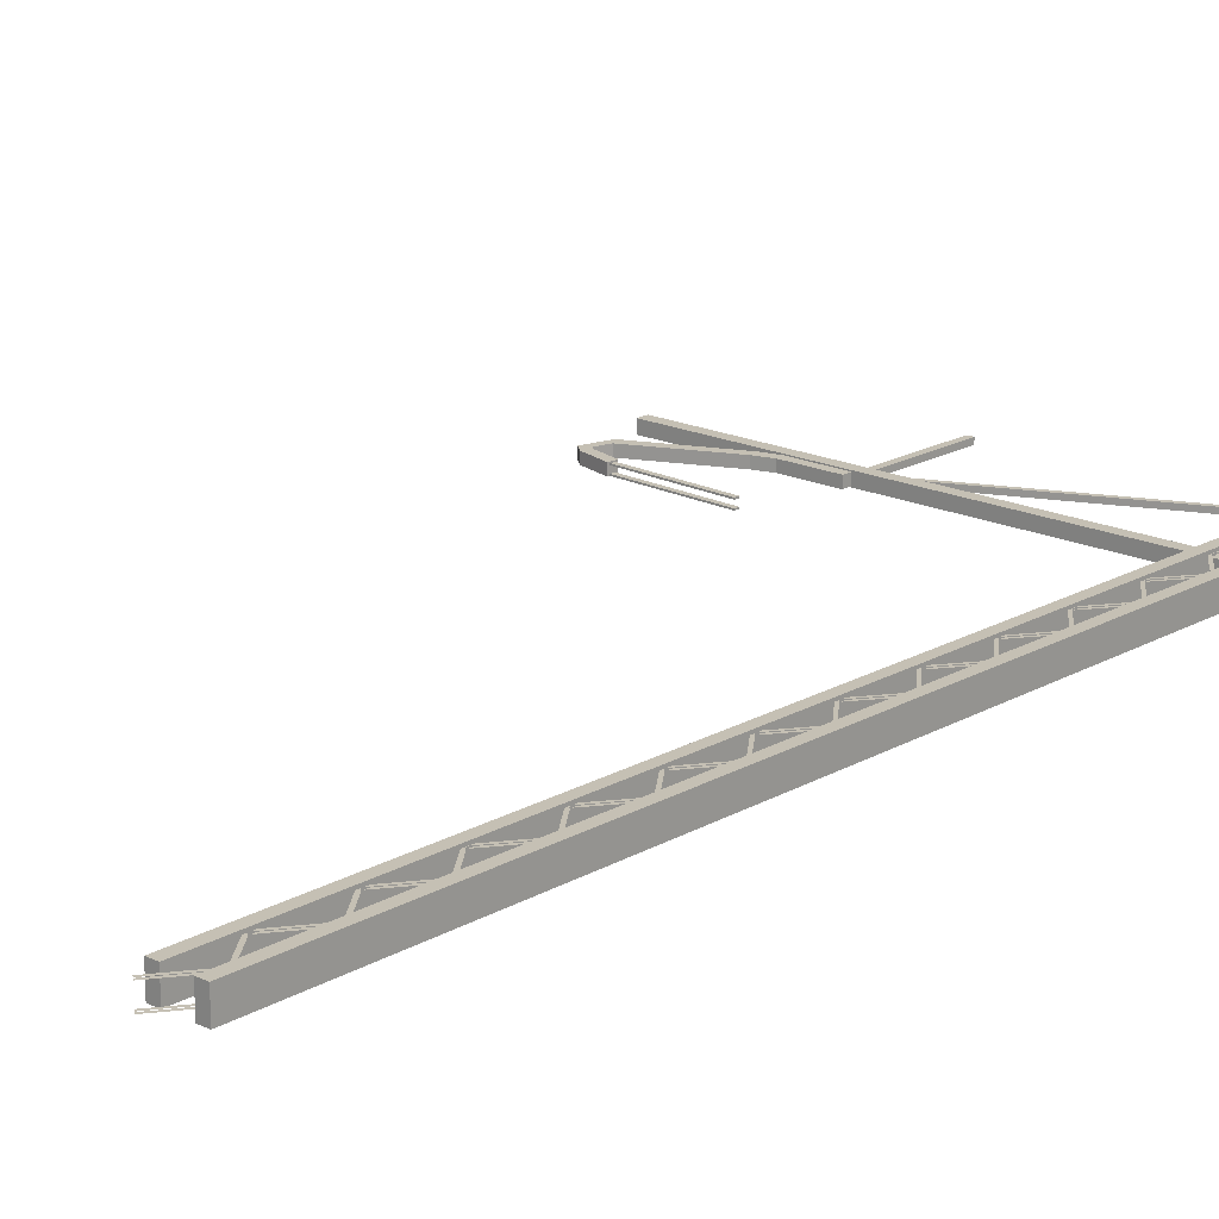
<metadata>
{"format":"obj","ext":"obj","renderer":"f3d","projection":"perspective","resolution":1024,"background":"white","views":[{"elev":18.3,"azim":42.2,"up":"+Z"}]}
</metadata>
<code>
o Cube.012_Cube.014
v 0.0175 6.221 -0.07306
v 0.0175 6.305 -0.07306
v 0.0175 6.221 0.01166
v 0.0175 6.305 0.01166
v -0.4646 6.221 -0.07306
v -0.4646 6.305 -0.07306
v -0.4646 6.221 0.01166
v -0.4646 6.305 0.01166
v -0.6349 6.258 0.01166
v -0.616 6.176 0.01166
v -0.616 6.176 -0.07306
v -0.6349 6.258 -0.07306
v -1.399 5.909 0.01166
v -1.351 5.836 0.01166
v -1.351 5.836 -0.07306
v -1.399 5.909 -0.07306
v -1.47 5.666 0.01166
v -1.388 5.703 0.01166
v -1.388 5.703 -0.07306
v -1.47 5.666 -0.07306
v -1.389 5.598 0.01166
v -1.355 5.675 0.01166
v -1.355 5.675 -0.07306
v -1.389 5.598 -0.07306
v -1.117 5.529 0.01166
v -1.112 5.613 0.01166
v -1.112 5.613 -0.07306
v -1.117 5.529 -0.07306
f 2 3 1
f 4 7 3
f 5 12 6
f 6 1 5
f 7 1 3
f 8 2 6
f 9 16 13
f 7 11 5
f 8 12 9
f 7 9 10
f 16 17 13
f 10 13 14
f 11 16 12
f 10 15 11
f 19 24 20
f 14 17 18
f 15 20 16
f 14 19 15
f 24 25 21
f 18 23 19
f 20 21 17
f 18 21 22
f 25 27 26
f 21 26 22
f 24 27 28
f 23 26 27
f 2 4 3
f 4 8 7
f 5 11 12
f 6 2 1
f 7 5 1
f 8 4 2
f 9 12 16
f 7 10 11
f 8 6 12
f 7 8 9
f 16 20 17
f 10 9 13
f 11 15 16
f 10 14 15
f 19 23 24
f 14 13 17
f 15 19 20
f 14 18 19
f 24 28 25
f 18 22 23
f 20 24 21
f 18 17 21
f 25 28 27
f 21 25 26
f 24 23 27
f 23 22 26
o Cube.011_Cube.013
v -0.1638 5.509 -0.01079
v -0.1638 5.552 -0.01079
v -0.1638 5.509 0.001517
v -0.1638 5.552 0.001517
v -1.126 5.55 -0.01079
v -1.126 5.593 -0.01079
v -1.126 5.55 0.001517
v -1.126 5.593 0.001517
v -0.1638 5.509 0.001517
v -0.1638 5.509 -0.073
v -0.1638 5.552 -0.073
v -0.1638 5.509 -0.06069
v -0.1638 5.552 -0.06069
v -1.126 5.55 -0.073
v -1.126 5.593 -0.073
v -1.126 5.55 -0.06069
v -1.126 5.593 -0.06069
v -0.1638 5.509 -0.06069
f 30 37 29
f 32 35 37
f 36 33 35
f 33 30 29
f 35 29 31
f 32 34 36
f 39 46 38
f 41 44 46
f 45 42 44
f 42 39 38
f 44 38 40
f 45 39 43
f 30 32 37
f 32 36 35
f 36 34 33
f 33 34 30
f 35 33 29
f 32 30 34
f 39 41 46
f 41 45 44
f 45 43 42
f 42 43 39
f 44 42 38
f 45 41 39
o Plane_Plane.001
v 2.351 8.479 0.0385
v 2.661 8.479 0.0385
v 2.351 8.501 0.0385
v 2.661 8.501 0.0385
v 2.402 8.158 0.0385
v 2.633 8.483 0.0385
v 2.384 8.171 0.0385
v 2.615 8.496 0.0385
v 2.363 8.166 0.0385
v 2.605 7.849 0.0385
v 2.381 8.179 0.0385
v 2.622 7.862 0.0385
v 2.402 7.549 0.0385
v 2.633 7.874 0.0385
v 2.384 7.562 0.0385
v 2.615 7.887 0.0385
v 2.363 7.557 0.0385
v 2.605 7.24 0.0385
v 2.381 7.57 0.0385
v 2.622 7.253 0.0385
v 2.402 6.921 0.0385
v 2.633 7.246 0.0385
v 2.384 6.934 0.0385
v 2.615 7.259 0.0385
v 2.363 6.929 0.0385
v 2.605 6.612 0.0385
v 2.381 6.942 0.0385
v 2.622 6.625 0.0385
v 2.402 6.319 0.0385
v 2.633 6.644 0.0385
v 2.384 6.332 0.0385
v 2.615 6.657 0.0385
v 2.363 6.327 0.0385
v 2.605 6.01 0.0385
v 2.381 6.34 0.0385
v 2.622 6.023 0.0385
v 2.402 5.717 0.0385
v 2.633 6.042 0.0385
v 2.384 5.73 0.0385
v 2.615 6.055 0.0385
v 2.363 5.725 0.0385
v 2.605 5.408 0.0385
v 2.381 5.738 0.0385
v 2.622 5.421 0.0385
v 2.402 5.098 0.0385
v 2.633 5.423 0.0385
v 2.384 5.111 0.0385
v 2.615 5.436 0.0385
v 2.363 5.106 0.0385
v 2.605 4.789 0.0385
v 2.381 5.119 0.0385
v 2.622 4.802 0.0385
v 2.402 4.491 0.0385
v 2.633 4.816 0.0385
v 2.384 4.504 0.0385
v 2.615 4.829 0.0385
v 2.363 4.499 0.0385
v 2.605 4.182 0.0385
v 2.381 4.512 0.0385
v 2.622 4.195 0.0385
v 2.402 3.885 0.0385
v 2.633 4.21 0.0385
v 2.384 3.897 0.0385
v 2.615 4.222 0.0385
v 2.363 3.892 0.0385
v 2.605 3.575 0.0385
v 2.381 3.905 0.0385
v 2.622 3.589 0.0385
v 2.402 3.265 0.0385
v 2.633 3.59 0.0385
v 2.384 3.278 0.0385
v 2.615 3.603 0.0385
v 2.363 3.273 0.0385
v 2.605 2.956 0.0385
v 2.381 3.286 0.0385
v 2.622 2.969 0.0385
v 2.402 2.658 0.0385
v 2.633 2.984 0.0385
v 2.384 2.671 0.0385
v 2.615 2.996 0.0385
v 2.363 2.666 0.0385
v 2.605 2.349 0.0385
v 2.381 2.679 0.0385
v 2.622 2.363 0.0385
v 2.402 2.039 0.0385
v 2.633 2.364 0.0385
v 2.384 2.052 0.0385
v 2.615 2.377 0.0385
v 2.363 2.047 0.0385
v 2.605 1.73 0.0385
v 2.381 2.06 0.0385
v 2.622 1.743 0.0385
v 2.402 1.42 0.0385
v 2.633 1.745 0.0385
v 2.384 1.433 0.0385
v 2.615 1.758 0.0385
v 2.363 1.428 0.0385
v 2.605 1.111 0.0385
v 2.381 1.441 0.0385
v 2.622 1.124 0.0385
v 2.402 0.7761 0.0385
v 2.633 1.101 0.0385
v 2.384 0.7888 0.0385
v 2.615 1.114 0.0385
v 2.363 0.7836 0.0385
v 2.605 0.4668 0.0385
v 2.381 0.797 0.0385
v 2.622 0.4802 0.0385
v 2.402 0.1569 0.0385
v 2.633 0.4819 0.0385
v 2.384 0.1696 0.0385
v 2.615 0.4946 0.0385
v 2.363 0.1644 0.0385
v 2.605 -0.1524 0.0385
v 2.381 0.1778 0.0385
v 2.622 -0.139 0.0385
v 2.402 -0.4747 0.0385
v 2.633 -0.1497 0.0385
v 2.384 -0.462 0.0385
v 2.615 -0.137 0.0385
v 2.363 -0.4672 0.0385
v 2.605 -0.784 0.0385
v 2.381 -0.4538 0.0385
v 2.622 -0.7706 0.0385
v 2.402 -1.094 0.0385
v 2.633 -0.7689 0.0385
v 2.384 -1.081 0.0385
v 2.615 -0.7562 0.0385
v 2.615 -0.7562 0.02579
v 2.384 -1.081 0.02579
v 2.633 -0.7689 0.02579
v 2.402 -1.094 0.02579
v 2.622 -0.7706 0.02579
v 2.381 -0.4538 0.02579
v 2.605 -0.784 0.02578
v 2.363 -0.4672 0.02579
v 2.615 -0.137 0.02579
v 2.384 -0.462 0.02579
v 2.633 -0.1497 0.02579
v 2.402 -0.4747 0.02578
v 2.622 -0.139 0.02579
v 2.381 0.1778 0.02579
v 2.605 -0.1524 0.02579
v 2.363 0.1644 0.02579
v 2.615 0.4946 0.02579
v 2.384 0.1696 0.02579
v 2.633 0.4819 0.02579
v 2.402 0.1569 0.02579
v 2.622 0.4802 0.02579
v 2.381 0.797 0.02579
v 2.605 0.4668 0.02578
v 2.363 0.7836 0.02579
v 2.615 1.114 0.02579
v 2.384 0.7888 0.02578
v 2.633 1.101 0.02579
v 2.402 0.7761 0.02578
v 2.622 1.124 0.02579
v 2.381 1.441 0.02579
v 2.605 1.111 0.02579
v 2.363 1.428 0.02579
v 2.615 1.758 0.02579
v 2.384 1.433 0.02579
v 2.633 1.745 0.02579
v 2.402 1.42 0.02579
v 2.622 1.743 0.02578
v 2.381 2.06 0.02579
v 2.605 1.73 0.02578
v 2.363 2.047 0.02579
v 2.615 2.377 0.02579
v 2.384 2.052 0.02579
v 2.633 2.364 0.02579
v 2.402 2.039 0.02579
v 2.622 2.363 0.02579
v 2.381 2.679 0.02579
v 2.605 2.349 0.02579
v 2.363 2.666 0.02579
v 2.615 2.996 0.02579
v 2.384 2.671 0.02579
v 2.633 2.984 0.02579
v 2.402 2.658 0.02578
v 2.622 2.969 0.02578
v 2.381 3.286 0.02579
v 2.605 2.956 0.02578
v 2.363 3.273 0.02579
v 2.615 3.603 0.02579
v 2.384 3.278 0.02579
v 2.633 3.59 0.02579
v 2.402 3.265 0.02579
v 2.622 3.589 0.02579
v 2.381 3.905 0.02579
v 2.605 3.575 0.02578
v 2.363 3.892 0.02579
v 2.615 4.222 0.02579
v 2.384 3.897 0.02579
v 2.633 4.21 0.02579
v 2.402 3.885 0.02578
v 2.622 4.195 0.02578
v 2.381 4.512 0.02579
v 2.605 4.182 0.02578
v 2.363 4.499 0.02579
v 2.615 4.829 0.02579
v 2.384 4.504 0.02579
v 2.633 4.816 0.02579
v 2.402 4.491 0.02579
v 2.622 4.802 0.02579
v 2.381 5.119 0.02579
v 2.605 4.789 0.02578
v 2.363 5.106 0.02579
v 2.615 5.436 0.02579
v 2.384 5.111 0.02579
v 2.633 5.423 0.02579
v 2.402 5.098 0.02578
v 2.622 5.421 0.02578
v 2.381 5.738 0.02579
v 2.605 5.408 0.02578
v 2.363 5.725 0.02579
v 2.615 6.055 0.02579
v 2.384 5.73 0.02579
v 2.633 6.042 0.02579
v 2.402 5.717 0.02579
v 2.622 6.023 0.02579
v 2.381 6.34 0.02579
v 2.605 6.01 0.02578
v 2.363 6.327 0.02579
v 2.615 6.657 0.02579
v 2.384 6.332 0.02579
v 2.633 6.644 0.02579
v 2.402 6.319 0.02578
v 2.622 6.625 0.02579
v 2.381 6.942 0.02579
v 2.605 6.612 0.02579
v 2.363 6.929 0.02579
v 2.615 7.259 0.02579
v 2.384 6.934 0.02579
v 2.633 7.246 0.02579
v 2.402 6.921 0.02579
v 2.622 7.253 0.02579
v 2.381 7.57 0.02579
v 2.605 7.24 0.02578
v 2.363 7.557 0.02579
v 2.615 7.887 0.02579
v 2.384 7.562 0.02578
v 2.633 7.874 0.02579
v 2.402 7.549 0.02578
v 2.622 7.862 0.02579
v 2.381 8.179 0.02579
v 2.605 7.849 0.02579
v 2.363 8.166 0.02579
v 2.615 8.496 0.02579
v 2.384 8.171 0.02579
v 2.633 8.483 0.02579
v 2.402 8.158 0.02579
v 2.661 8.501 0.02579
v 2.351 8.501 0.02579
v 2.661 8.479 0.02579
v 2.351 8.479 0.02579
v 2.351 8.479 -0.1056
v 2.661 8.479 -0.1056
v 2.351 8.501 -0.1056
v 2.661 8.501 -0.1056
v 2.402 8.158 -0.1056
v 2.633 8.483 -0.1056
v 2.384 8.171 -0.1056
v 2.615 8.496 -0.1056
v 2.363 8.166 -0.1056
v 2.605 7.849 -0.1056
v 2.381 8.179 -0.1056
v 2.622 7.862 -0.1056
v 2.402 7.549 -0.1056
v 2.633 7.874 -0.1056
v 2.384 7.562 -0.1056
v 2.615 7.887 -0.1056
v 2.363 7.557 -0.1056
v 2.605 7.24 -0.1056
v 2.381 7.57 -0.1056
v 2.622 7.253 -0.1056
v 2.402 6.921 -0.1056
v 2.633 7.246 -0.1056
v 2.384 6.934 -0.1056
v 2.615 7.259 -0.1056
v 2.363 6.929 -0.1056
v 2.605 6.612 -0.1056
v 2.381 6.942 -0.1056
v 2.622 6.625 -0.1056
v 2.402 6.319 -0.1056
v 2.633 6.644 -0.1056
v 2.384 6.332 -0.1056
v 2.615 6.657 -0.1056
v 2.363 6.327 -0.1056
v 2.605 6.01 -0.1056
v 2.381 6.34 -0.1056
v 2.622 6.023 -0.1056
v 2.402 5.717 -0.1056
v 2.633 6.042 -0.1056
v 2.384 5.73 -0.1056
v 2.615 6.055 -0.1056
v 2.363 5.725 -0.1056
v 2.605 5.408 -0.1056
v 2.381 5.738 -0.1056
v 2.622 5.421 -0.1056
v 2.402 5.098 -0.1056
v 2.633 5.423 -0.1056
v 2.384 5.111 -0.1056
v 2.615 5.436 -0.1056
v 2.363 5.106 -0.1056
v 2.605 4.789 -0.1056
v 2.381 5.119 -0.1056
v 2.622 4.802 -0.1056
v 2.402 4.491 -0.1056
v 2.633 4.816 -0.1056
v 2.384 4.504 -0.1056
v 2.615 4.829 -0.1056
v 2.363 4.499 -0.1056
v 2.605 4.182 -0.1056
v 2.381 4.512 -0.1056
v 2.622 4.195 -0.1056
v 2.402 3.885 -0.1056
v 2.633 4.21 -0.1056
v 2.384 3.897 -0.1056
v 2.615 4.222 -0.1056
v 2.363 3.892 -0.1056
v 2.605 3.575 -0.1056
v 2.381 3.905 -0.1056
v 2.622 3.589 -0.1056
v 2.402 3.265 -0.1056
v 2.633 3.59 -0.1056
v 2.384 3.278 -0.1056
v 2.615 3.603 -0.1056
v 2.363 3.273 -0.1056
v 2.605 2.956 -0.1056
v 2.381 3.286 -0.1056
v 2.622 2.969 -0.1056
v 2.402 2.658 -0.1056
v 2.633 2.984 -0.1056
v 2.384 2.671 -0.1056
v 2.615 2.996 -0.1056
v 2.363 2.666 -0.1056
v 2.605 2.349 -0.1056
v 2.381 2.679 -0.1056
v 2.622 2.363 -0.1056
v 2.402 2.039 -0.1056
v 2.633 2.364 -0.1056
v 2.384 2.052 -0.1056
v 2.615 2.377 -0.1056
v 2.363 2.047 -0.1056
v 2.605 1.73 -0.1056
v 2.381 2.06 -0.1056
v 2.622 1.743 -0.1056
v 2.402 1.42 -0.1056
v 2.633 1.745 -0.1056
v 2.384 1.433 -0.1056
v 2.615 1.758 -0.1056
v 2.363 1.428 -0.1056
v 2.605 1.111 -0.1056
v 2.381 1.441 -0.1056
v 2.622 1.124 -0.1056
v 2.402 0.7761 -0.1056
v 2.633 1.101 -0.1056
v 2.384 0.7888 -0.1056
v 2.615 1.114 -0.1056
v 2.363 0.7836 -0.1056
v 2.605 0.4668 -0.1056
v 2.381 0.797 -0.1056
v 2.622 0.4802 -0.1056
v 2.402 0.1569 -0.1056
v 2.633 0.4819 -0.1056
v 2.384 0.1696 -0.1056
v 2.615 0.4946 -0.1056
v 2.363 0.1644 -0.1056
v 2.605 -0.1524 -0.1056
v 2.381 0.1778 -0.1056
v 2.622 -0.139 -0.1056
v 2.402 -0.4747 -0.1056
v 2.633 -0.1497 -0.1056
v 2.384 -0.462 -0.1056
v 2.615 -0.137 -0.1056
v 2.363 -0.4672 -0.1056
v 2.605 -0.784 -0.1056
v 2.381 -0.4538 -0.1056
v 2.622 -0.7706 -0.1056
v 2.402 -1.094 -0.1056
v 2.633 -0.7689 -0.1056
v 2.384 -1.081 -0.1056
v 2.615 -0.7562 -0.1056
v 2.615 -0.7562 -0.1183
v 2.384 -1.081 -0.1183
v 2.633 -0.7689 -0.1183
v 2.402 -1.094 -0.1183
v 2.622 -0.7706 -0.1183
v 2.381 -0.4538 -0.1183
v 2.605 -0.784 -0.1183
v 2.363 -0.4672 -0.1183
v 2.615 -0.137 -0.1183
v 2.384 -0.462 -0.1183
v 2.633 -0.1497 -0.1183
v 2.402 -0.4747 -0.1183
v 2.622 -0.139 -0.1183
v 2.381 0.1778 -0.1183
v 2.605 -0.1524 -0.1183
v 2.363 0.1644 -0.1183
v 2.615 0.4946 -0.1183
v 2.384 0.1696 -0.1183
v 2.633 0.4819 -0.1183
v 2.402 0.1569 -0.1183
v 2.622 0.4802 -0.1183
v 2.381 0.797 -0.1183
v 2.605 0.4668 -0.1183
v 2.363 0.7836 -0.1183
v 2.615 1.114 -0.1183
v 2.384 0.7888 -0.1183
v 2.633 1.101 -0.1183
v 2.402 0.7761 -0.1183
v 2.622 1.124 -0.1183
v 2.381 1.441 -0.1183
v 2.605 1.111 -0.1183
v 2.363 1.428 -0.1183
v 2.615 1.758 -0.1183
v 2.384 1.433 -0.1183
v 2.633 1.745 -0.1183
v 2.402 1.42 -0.1183
v 2.622 1.743 -0.1183
v 2.381 2.06 -0.1183
v 2.605 1.73 -0.1183
v 2.363 2.047 -0.1183
v 2.615 2.377 -0.1183
v 2.384 2.052 -0.1183
v 2.633 2.364 -0.1183
v 2.402 2.039 -0.1183
v 2.622 2.363 -0.1183
v 2.381 2.679 -0.1183
v 2.605 2.349 -0.1183
v 2.363 2.666 -0.1183
v 2.615 2.996 -0.1183
v 2.384 2.671 -0.1183
v 2.633 2.984 -0.1183
v 2.402 2.658 -0.1183
v 2.622 2.969 -0.1183
v 2.381 3.286 -0.1183
v 2.605 2.956 -0.1183
v 2.363 3.273 -0.1183
v 2.615 3.603 -0.1183
v 2.384 3.278 -0.1183
v 2.633 3.59 -0.1183
v 2.402 3.265 -0.1183
v 2.622 3.589 -0.1183
v 2.381 3.905 -0.1183
v 2.605 3.575 -0.1183
v 2.363 3.892 -0.1183
v 2.615 4.222 -0.1183
v 2.384 3.897 -0.1183
v 2.633 4.21 -0.1183
v 2.402 3.885 -0.1183
v 2.622 4.195 -0.1183
v 2.381 4.512 -0.1183
v 2.605 4.182 -0.1183
v 2.363 4.499 -0.1183
v 2.615 4.829 -0.1183
v 2.384 4.504 -0.1183
v 2.633 4.816 -0.1183
v 2.402 4.491 -0.1183
v 2.622 4.802 -0.1183
v 2.381 5.119 -0.1183
v 2.605 4.789 -0.1183
v 2.363 5.106 -0.1183
v 2.615 5.436 -0.1183
v 2.384 5.111 -0.1183
v 2.633 5.423 -0.1183
v 2.402 5.098 -0.1183
v 2.622 5.421 -0.1183
v 2.381 5.738 -0.1183
v 2.605 5.408 -0.1183
v 2.363 5.725 -0.1183
v 2.615 6.055 -0.1183
v 2.384 5.73 -0.1183
v 2.633 6.042 -0.1183
v 2.402 5.717 -0.1183
v 2.622 6.023 -0.1183
v 2.381 6.34 -0.1183
v 2.605 6.01 -0.1183
v 2.363 6.327 -0.1183
v 2.615 6.657 -0.1183
v 2.384 6.332 -0.1183
v 2.633 6.644 -0.1183
v 2.402 6.319 -0.1183
v 2.622 6.625 -0.1183
v 2.381 6.942 -0.1183
v 2.605 6.612 -0.1183
v 2.363 6.929 -0.1183
v 2.615 7.259 -0.1183
v 2.384 6.934 -0.1183
v 2.633 7.246 -0.1183
v 2.402 6.921 -0.1183
v 2.622 7.253 -0.1183
v 2.381 7.57 -0.1183
v 2.605 7.24 -0.1183
v 2.363 7.557 -0.1183
v 2.615 7.887 -0.1183
v 2.384 7.562 -0.1183
v 2.633 7.874 -0.1183
v 2.402 7.549 -0.1183
v 2.622 7.862 -0.1183
v 2.381 8.179 -0.1183
v 2.605 7.849 -0.1183
v 2.363 8.166 -0.1183
v 2.615 8.496 -0.1183
v 2.384 8.171 -0.1183
v 2.633 8.483 -0.1183
v 2.402 8.158 -0.1183
v 2.661 8.501 -0.1183
v 2.351 8.501 -0.1183
v 2.661 8.479 -0.1183
v 2.351 8.479 -0.1183
f 48 49 47
f 51 54 53
f 55 58 57
f 59 62 61
f 63 66 65
f 67 70 69
f 71 74 73
f 75 78 77
f 79 82 81
f 83 86 85
f 87 90 89
f 91 94 93
f 95 98 97
f 99 102 101
f 103 106 105
f 107 110 109
f 111 114 113
f 115 118 117
f 119 122 121
f 123 126 125
f 127 130 129
f 131 134 133
f 135 138 137
f 139 142 141
f 143 146 145
f 147 150 149
f 151 154 153
f 155 158 157
f 159 162 161
f 163 166 165
f 167 170 169
f 171 174 173
f 178 175 177
f 182 179 181
f 186 183 185
f 190 187 189
f 194 191 193
f 198 195 197
f 202 199 201
f 206 203 205
f 210 207 209
f 214 211 213
f 218 215 217
f 222 219 221
f 226 223 225
f 230 227 229
f 234 231 233
f 238 235 237
f 242 239 241
f 246 243 245
f 250 247 249
f 254 251 253
f 258 255 257
f 262 259 261
f 266 263 265
f 270 267 269
f 274 271 273
f 278 275 277
f 282 279 281
f 286 283 285
f 290 287 289
f 294 291 293
f 298 295 297
f 300 301 302
f 304 305 303
f 307 310 309
f 311 314 313
f 315 318 317
f 319 322 321
f 323 326 325
f 327 330 329
f 331 334 333
f 335 338 337
f 339 342 341
f 343 346 345
f 347 350 349
f 351 354 353
f 355 358 357
f 359 362 361
f 363 366 365
f 367 370 369
f 371 374 373
f 375 378 377
f 379 382 381
f 383 386 385
f 387 390 389
f 391 394 393
f 395 398 397
f 399 402 401
f 403 406 405
f 407 410 409
f 411 414 413
f 415 418 417
f 419 422 421
f 423 426 425
f 427 430 429
f 434 431 433
f 438 435 437
f 442 439 441
f 446 443 445
f 450 447 449
f 454 451 453
f 458 455 457
f 462 459 461
f 466 463 465
f 470 467 469
f 474 471 473
f 478 475 477
f 482 479 481
f 486 483 485
f 490 487 489
f 494 491 493
f 498 495 497
f 502 499 501
f 506 503 505
f 510 507 509
f 514 511 513
f 518 515 517
f 522 519 521
f 526 523 525
f 530 527 529
f 534 531 533
f 538 535 537
f 542 539 541
f 546 543 545
f 550 547 549
f 554 551 553
f 556 557 558
f 48 50 49
f 51 52 54
f 55 56 58
f 59 60 62
f 63 64 66
f 67 68 70
f 71 72 74
f 75 76 78
f 79 80 82
f 83 84 86
f 87 88 90
f 91 92 94
f 95 96 98
f 99 100 102
f 103 104 106
f 107 108 110
f 111 112 114
f 115 116 118
f 119 120 122
f 123 124 126
f 127 128 130
f 131 132 134
f 135 136 138
f 139 140 142
f 143 144 146
f 147 148 150
f 151 152 154
f 155 156 158
f 159 160 162
f 163 164 166
f 167 168 170
f 171 172 174
f 178 176 175
f 182 180 179
f 186 184 183
f 190 188 187
f 194 192 191
f 198 196 195
f 202 200 199
f 206 204 203
f 210 208 207
f 214 212 211
f 218 216 215
f 222 220 219
f 226 224 223
f 230 228 227
f 234 232 231
f 238 236 235
f 242 240 239
f 246 244 243
f 250 248 247
f 254 252 251
f 258 256 255
f 262 260 259
f 266 264 263
f 270 268 267
f 274 272 271
f 278 276 275
f 282 280 279
f 286 284 283
f 290 288 287
f 294 292 291
f 298 296 295
f 300 299 301
f 304 306 305
f 307 308 310
f 311 312 314
f 315 316 318
f 319 320 322
f 323 324 326
f 327 328 330
f 331 332 334
f 335 336 338
f 339 340 342
f 343 344 346
f 347 348 350
f 351 352 354
f 355 356 358
f 359 360 362
f 363 364 366
f 367 368 370
f 371 372 374
f 375 376 378
f 379 380 382
f 383 384 386
f 387 388 390
f 391 392 394
f 395 396 398
f 399 400 402
f 403 404 406
f 407 408 410
f 411 412 414
f 415 416 418
f 419 420 422
f 423 424 426
f 427 428 430
f 434 432 431
f 438 436 435
f 442 440 439
f 446 444 443
f 450 448 447
f 454 452 451
f 458 456 455
f 462 460 459
f 466 464 463
f 470 468 467
f 474 472 471
f 478 476 475
f 482 480 479
f 486 484 483
f 490 488 487
f 494 492 491
f 498 496 495
f 502 500 499
f 506 504 503
f 510 508 507
f 514 512 511
f 518 516 515
f 522 520 519
f 526 524 523
f 530 528 527
f 534 532 531
f 538 536 535
f 542 540 539
f 546 544 543
f 550 548 547
f 554 552 551
f 556 555 557
o Cube.010_Cube.012
v -0.0201 6.3 -0.01371
v -0.0201 7.398 -0.01371
v -0.0201 6.3 -0.06209
v -0.0201 7.398 -0.06209
v 0.03696 6.3 -0.01371
v 0.03696 7.398 -0.01371
v 0.03696 6.3 -0.06209
v 0.03696 7.398 -0.06209
f 560 561 559
f 562 565 561
f 566 563 565
f 564 559 563
f 565 559 561
f 562 564 566
f 560 562 561
f 562 566 565
f 566 564 563
f 564 560 559
f 565 563 559
f 562 560 564
o Cube.009_Cube.011
v 0.02055 6.316 -0.01097
v 0.00727 6.355 -0.01097
v 0.02055 6.316 -0.05319
v 0.00727 6.355 -0.05319
v 2.384 7.41 -0.01097
v 2.37 7.449 -0.01097
v 2.384 7.41 -0.05319
v 2.37 7.449 -0.05319
f 568 569 567
f 570 573 569
f 574 571 573
f 571 568 567
f 573 567 569
f 574 568 572
f 568 570 569
f 570 574 573
f 574 572 571
f 571 572 568
f 573 571 567
f 574 570 568
o Cube.006_Cube.007
v 2.604 -0.9579 0.0613
v 2.604 8.504 0.0613
v 2.604 -0.9579 -0.1404
v 2.604 8.504 -0.1404
v 2.694 -0.9579 0.0613
v 2.694 8.504 0.0613
v 2.694 -0.9579 -0.1404
v 2.694 8.504 -0.1404
f 576 577 575
f 578 581 577
f 582 579 581
f 580 575 579
f 581 575 577
f 578 580 582
f 576 578 577
f 578 582 581
f 582 580 579
f 580 576 575
f 581 579 575
f 578 576 580
o Cube.005_Cube.006
v 2.314 -0.9579 0.0613
v 2.314 8.504 0.0613
v 2.314 -0.9579 -0.1404
v 2.314 8.504 -0.1404
v 2.404 -0.9579 0.0613
v 2.404 8.504 0.0613
v 2.404 -0.9579 -0.1404
v 2.404 8.504 -0.1404
f 584 585 583
f 586 589 585
f 590 587 589
f 588 583 587
f 589 583 585
f 586 588 590
f 584 586 585
f 586 590 589
f 590 588 587
f 588 584 583
f 589 587 583
f 586 584 588
o Cube.004_Cube.005
v -1.586 6.3 0.02069
v -1.586 6.399 0.02069
v -1.586 6.3 -0.07929
v -1.586 6.399 -0.07929
v 2.664 6.3 0.02069
v 2.664 6.399 0.02069
v 2.664 6.3 -0.07929
v 2.664 6.399 -0.07929
f 592 593 591
f 594 597 593
f 598 595 597
f 596 591 595
f 597 591 593
f 594 596 598
f 592 594 593
f 594 598 597
f 598 596 595
f 596 592 591
f 597 595 591
f 594 592 596

</code>
